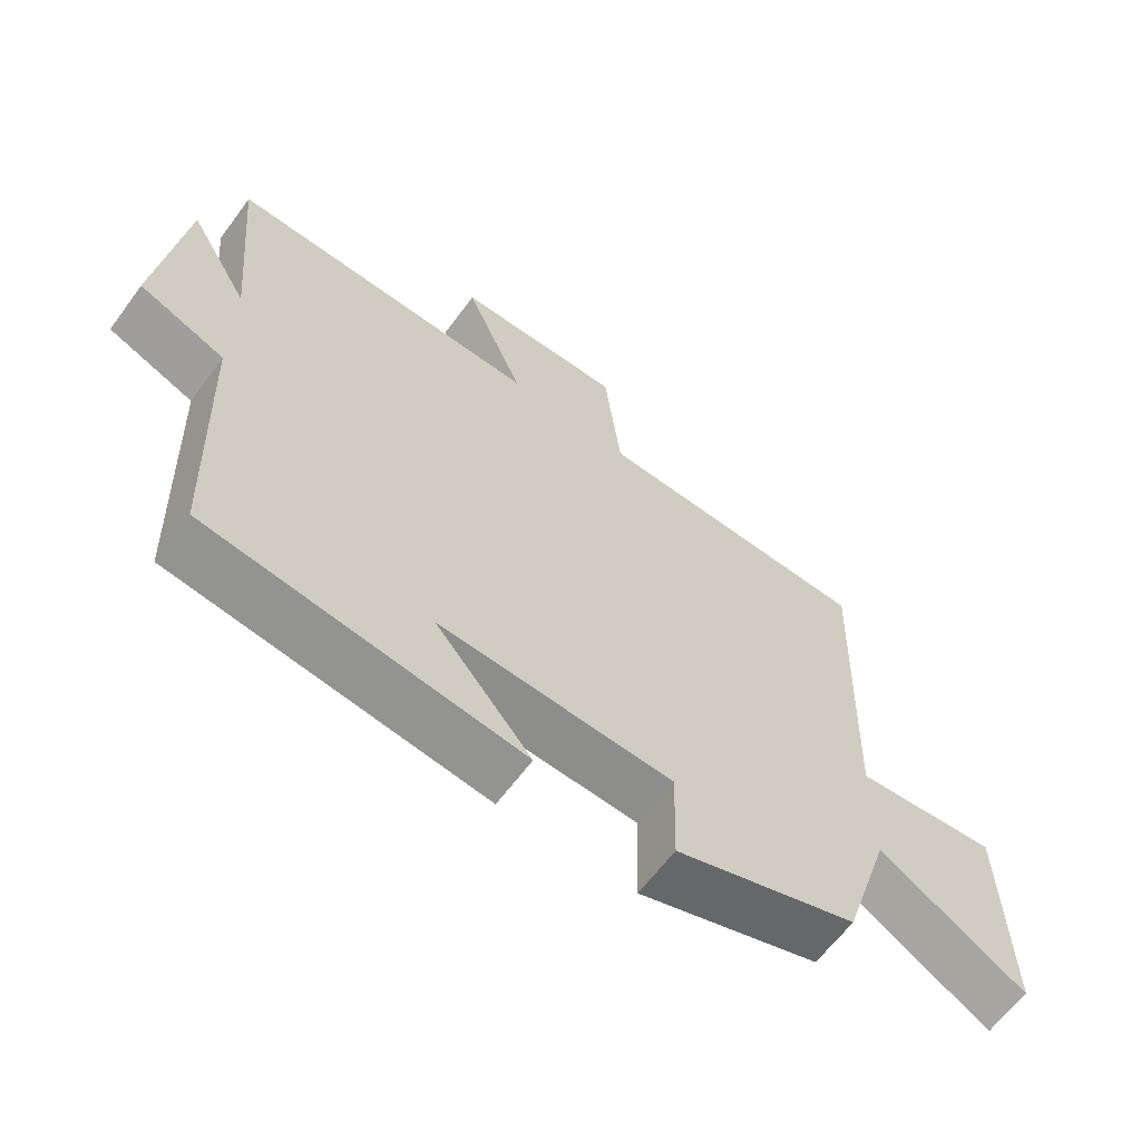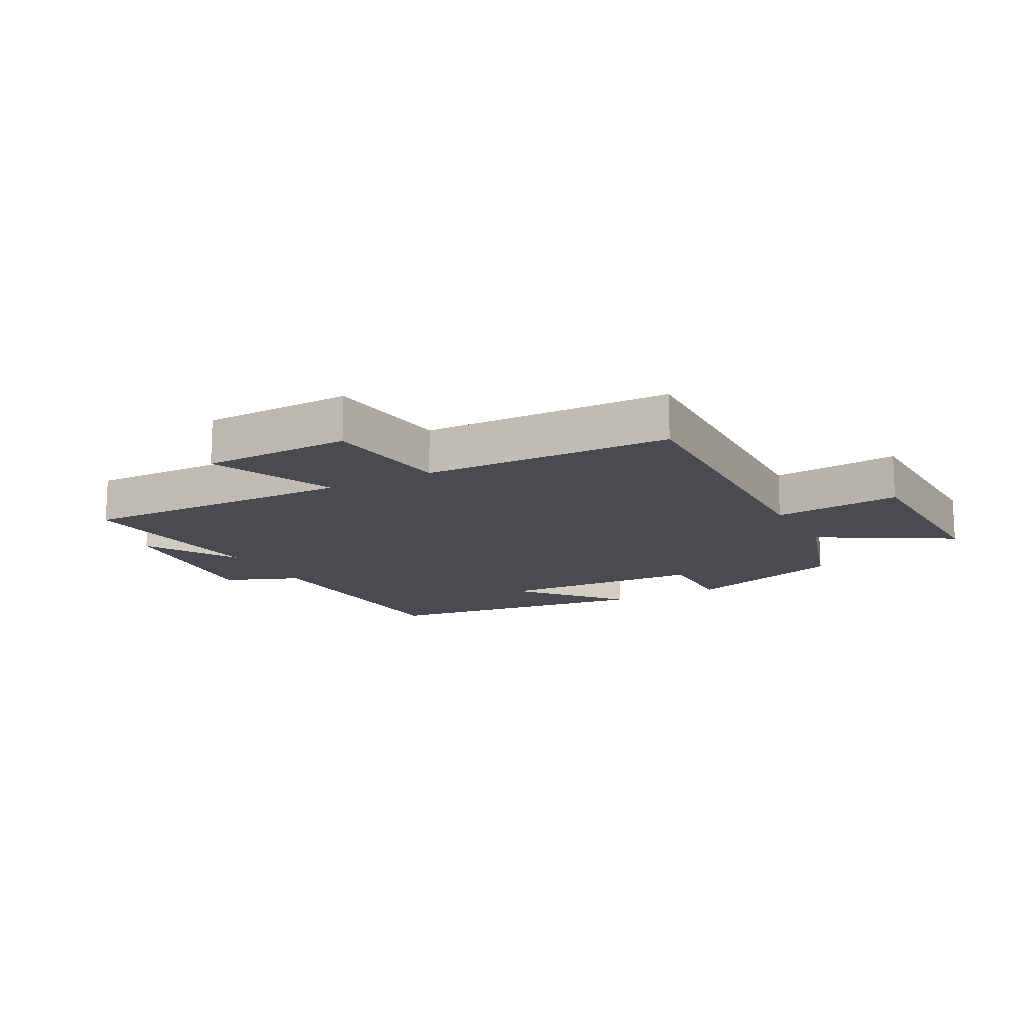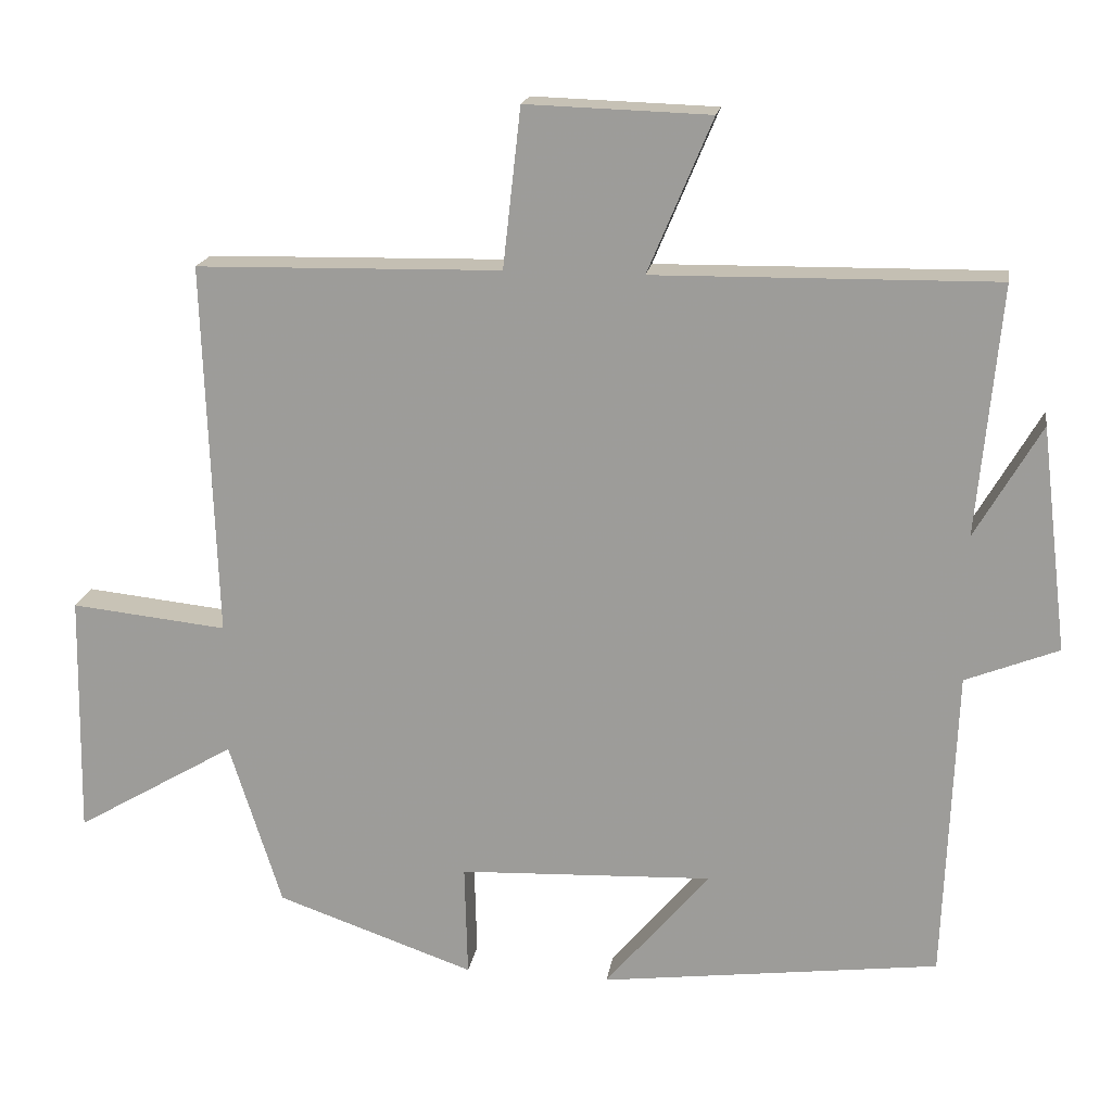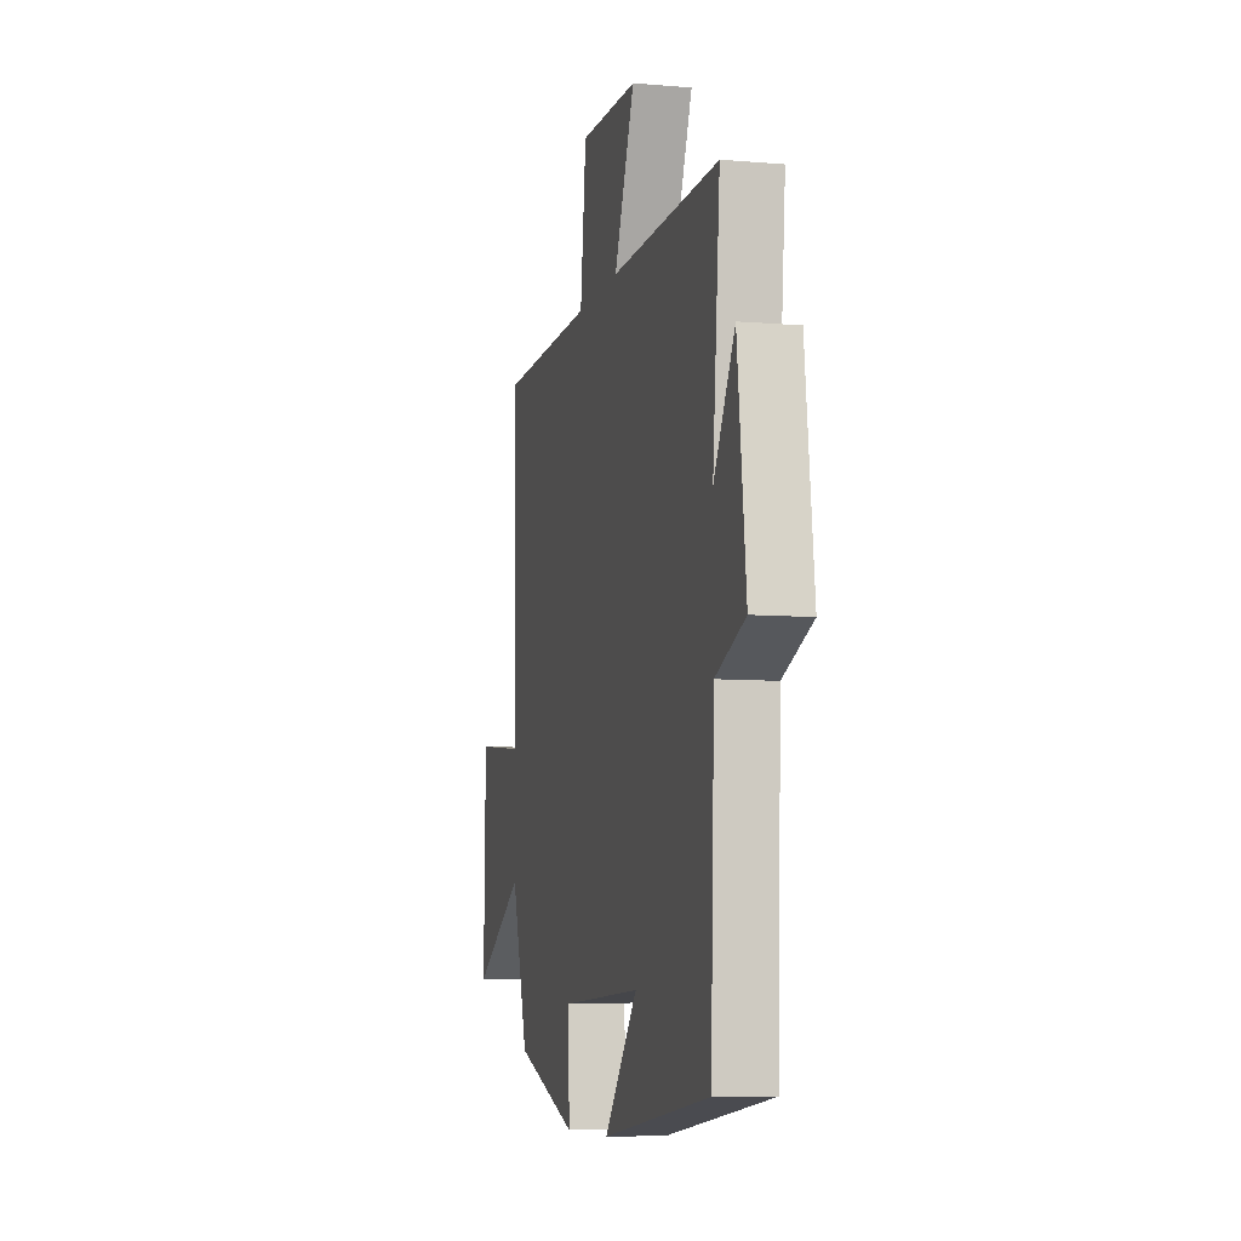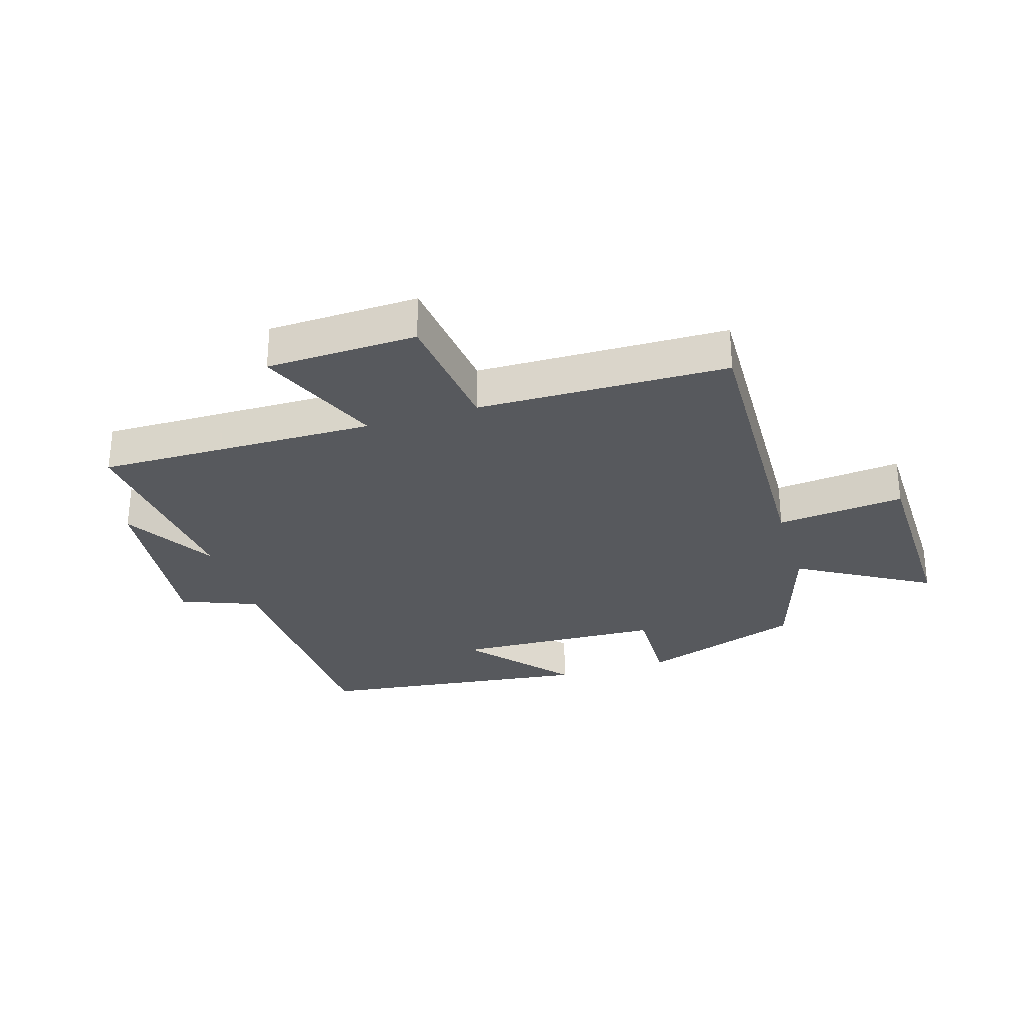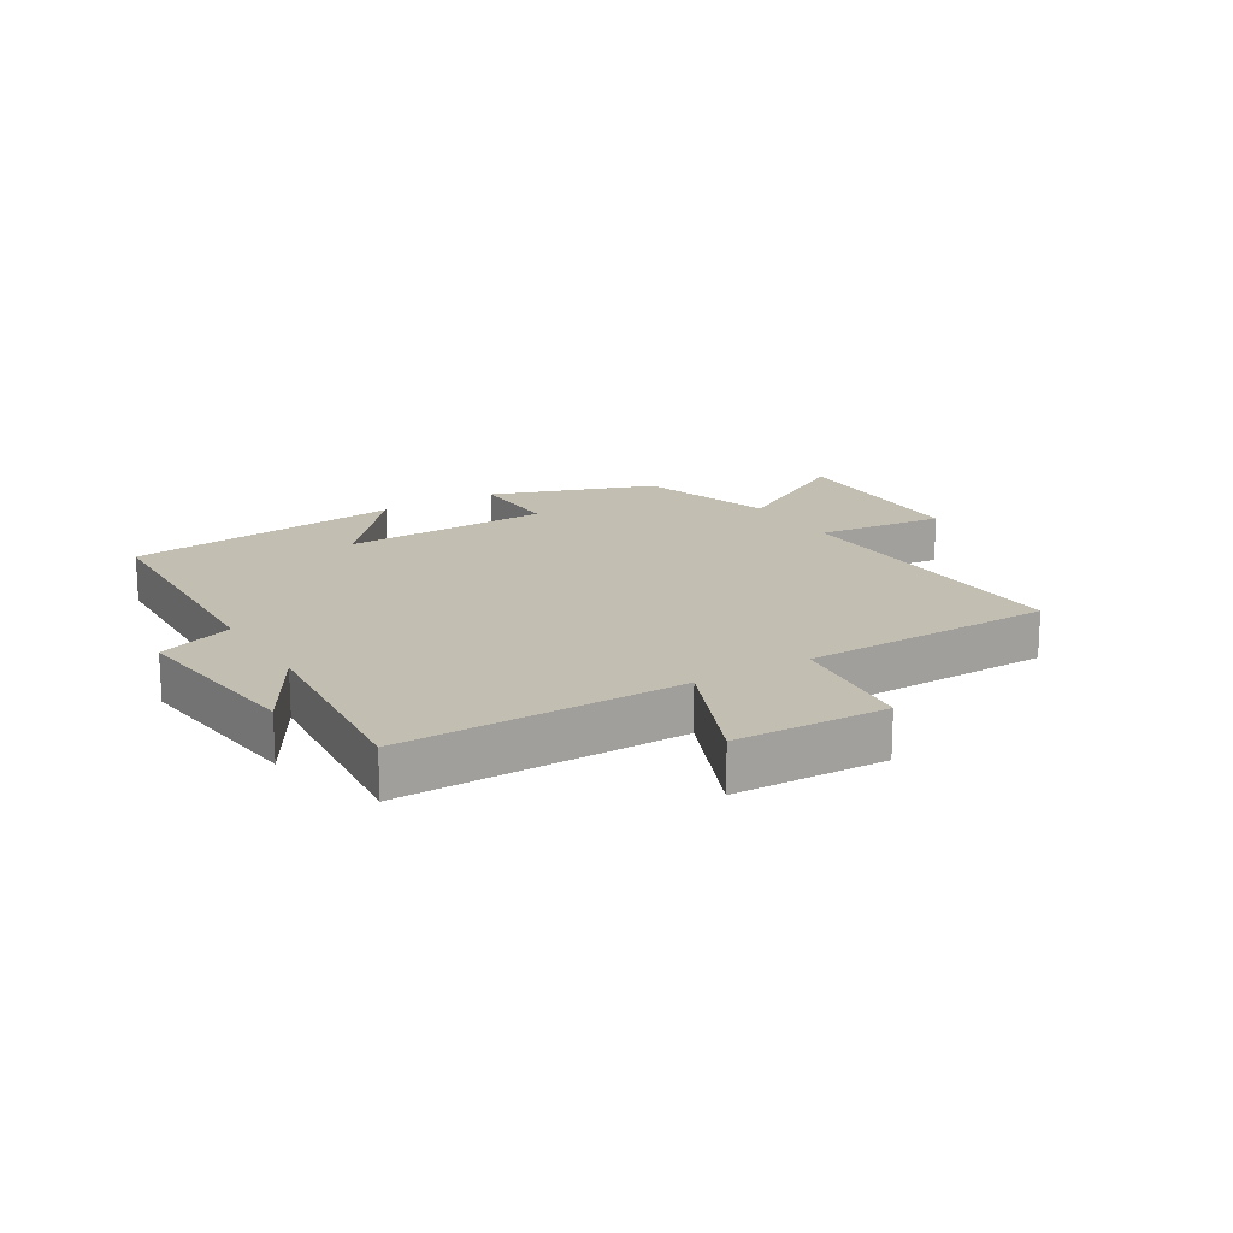
<metadata>
{"format":"obj","ext":"obj","renderer":"f3d","projection":"perspective","resolution":1024,"background":"white","views":[{"elev":-63.3,"azim":-36.5,"up":"+Z"},{"elev":-14.6,"azim":28.2,"up":"+Y"},{"elev":18.1,"azim":-171.1,"up":"+Z"},{"elev":-7.7,"azim":-103.6,"up":"+Z"},{"elev":-29.6,"azim":17.2,"up":"+Y"},{"elev":17.3,"azim":-31.2,"up":"+Y"}]}
</metadata>
<code>
v -0.531 0.07 0.506
v -0.075 0.07 0.5
v -0.161 0.07 0.705
v 0.085 0.07 0.713
v 0.109 0.07 0.5
v 0.517 0.07 0.492
v 0.5 0.07 -0.009
v 0.709 0.07 0.013
v 0.715 0.07 -0.313
v 0.5 0.07 -0.187
v 0.43 0.07 -0.408
v 0.165 0.07 -0.5
v 0.169 0.07 -0.349
v -0.171 0.07 -0.335
v -0.031 0.07 -0.5
v -0.484 0.07 -0.443
v -0.5 0.07 -0.026
v -0.624 0.07 0.023
v -0.588 0.07 0.323
v -0.5 0.07 0.172
v -0.531 0 0.506
v -0.075 0 0.5
v -0.161 0 0.705
v 0.085 0 0.713
v 0.109 0 0.5
v 0.517 0 0.492
v 0.5 0 -0.009
v 0.709 0 0.013
v 0.715 0 -0.313
v 0.5 0 -0.187
v 0.43 0 -0.408
v 0.165 0 -0.5
v 0.169 0 -0.349
v -0.171 0 -0.335
v -0.031 0 -0.5
v -0.484 0 -0.443
v -0.5 0 -0.026
v -0.624 0 0.023
v -0.588 0 0.323
v -0.5 0 0.172
f 17 18 19 20
f 16 17 20
f 14 15 16
f 14 16 20
f 20 1 2
f 14 20 2
f 13 14 2
f 10 11 12 13
f 7 8 9 10
f 7 10 13 2
f 5 6 7 2
f 2 3 4 5
f 40 39 38 37
f 40 37 36
f 36 35 34
f 40 36 34
f 22 21 40
f 22 40 34
f 22 34 33
f 33 32 31 30
f 30 29 28 27
f 22 33 30 27
f 22 27 26 25
f 25 24 23 22
f 1 21 22 2
f 2 22 23 3
f 3 23 24 4
f 4 24 25 5
f 5 25 26 6
f 6 26 27 7
f 7 27 28 8
f 8 28 29 9
f 9 29 30 10
f 10 30 31 11
f 11 31 32 12
f 12 32 33 13
f 13 33 34 14
f 14 34 35 15
f 15 35 36 16
f 16 36 37 17
f 17 37 38 18
f 18 38 39 19
f 19 39 40 20
f 20 40 21 1

</code>
